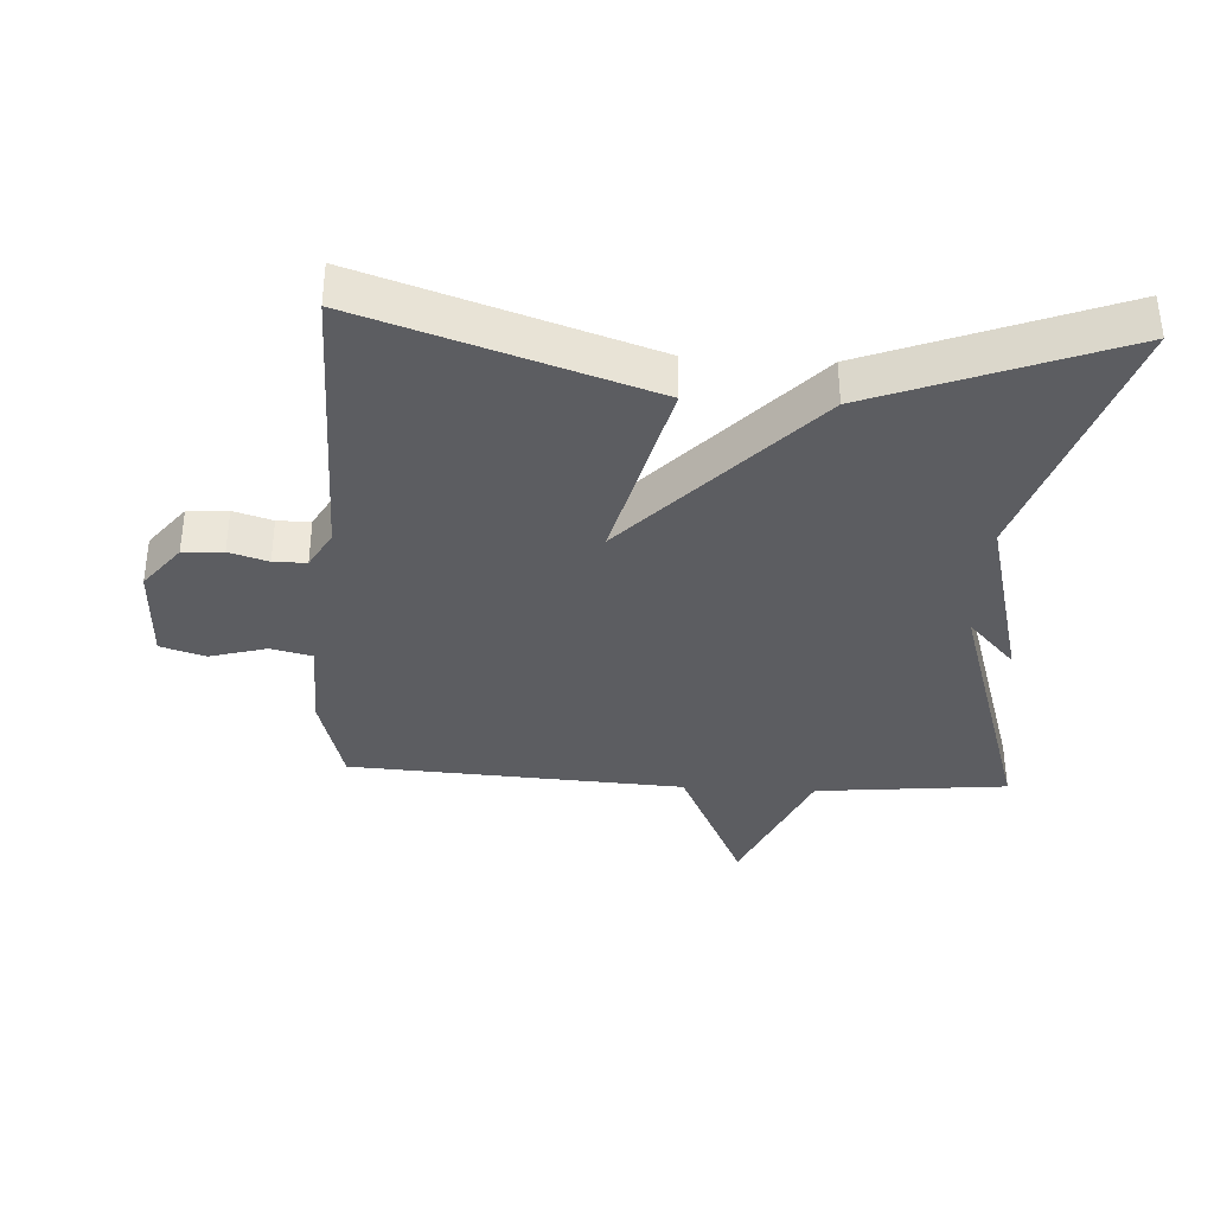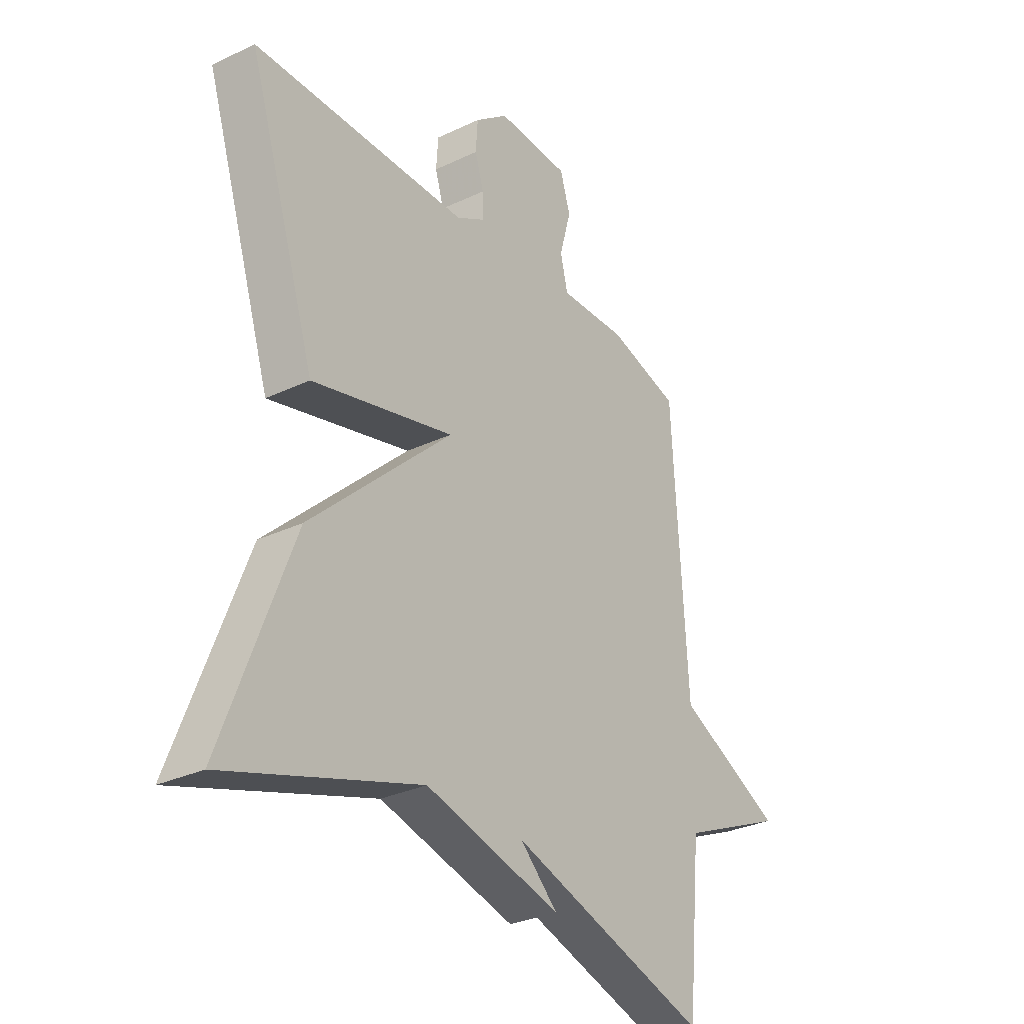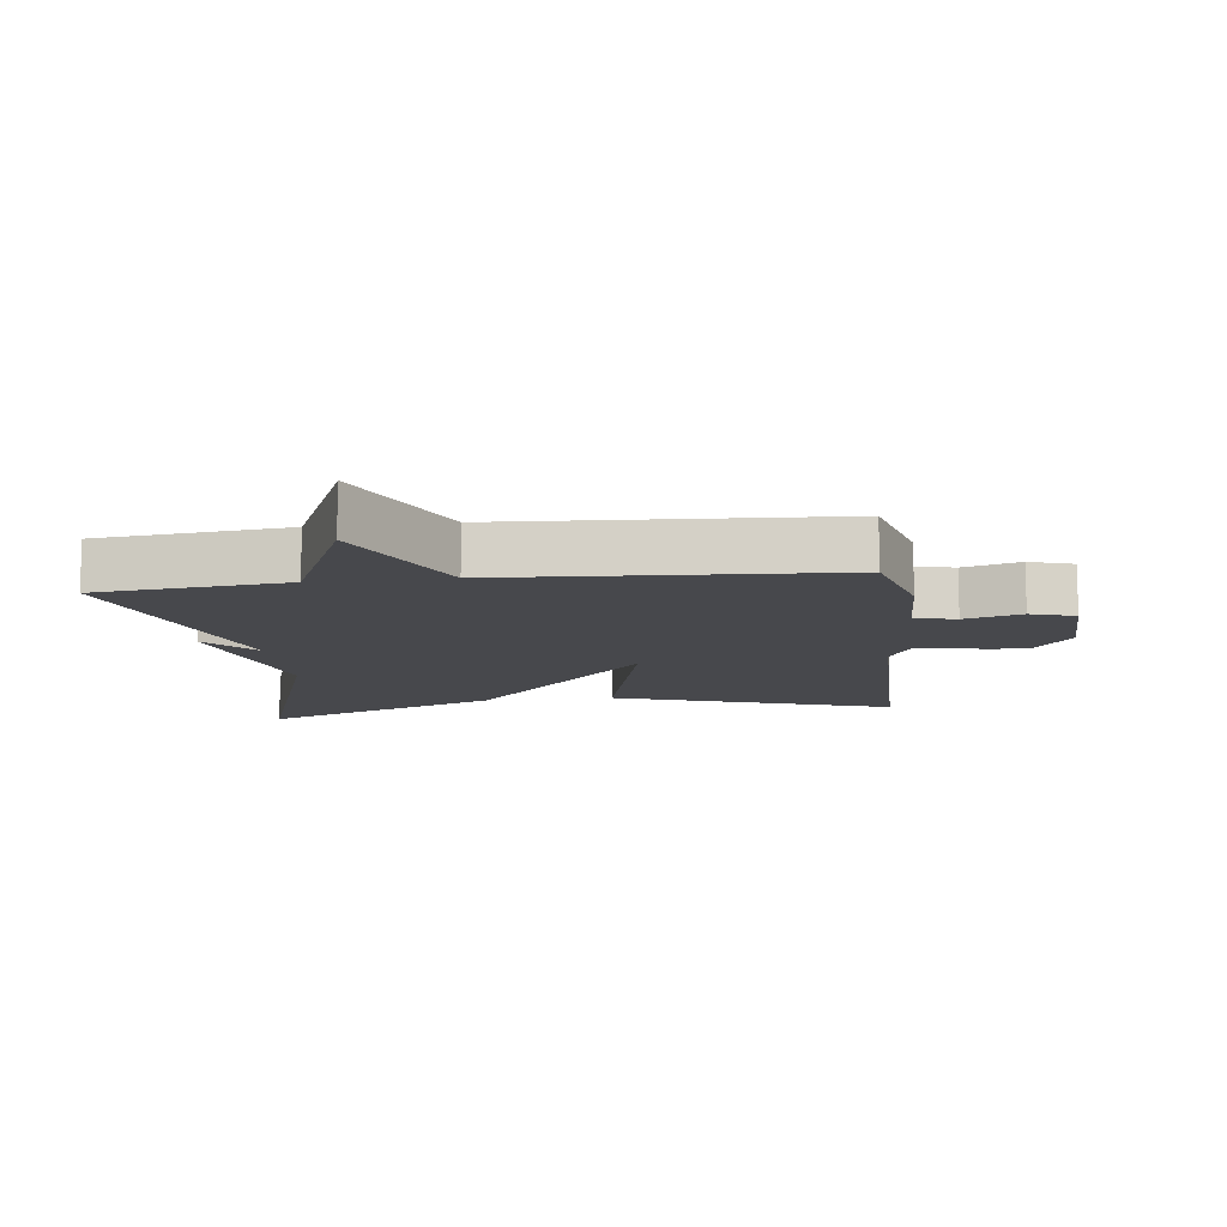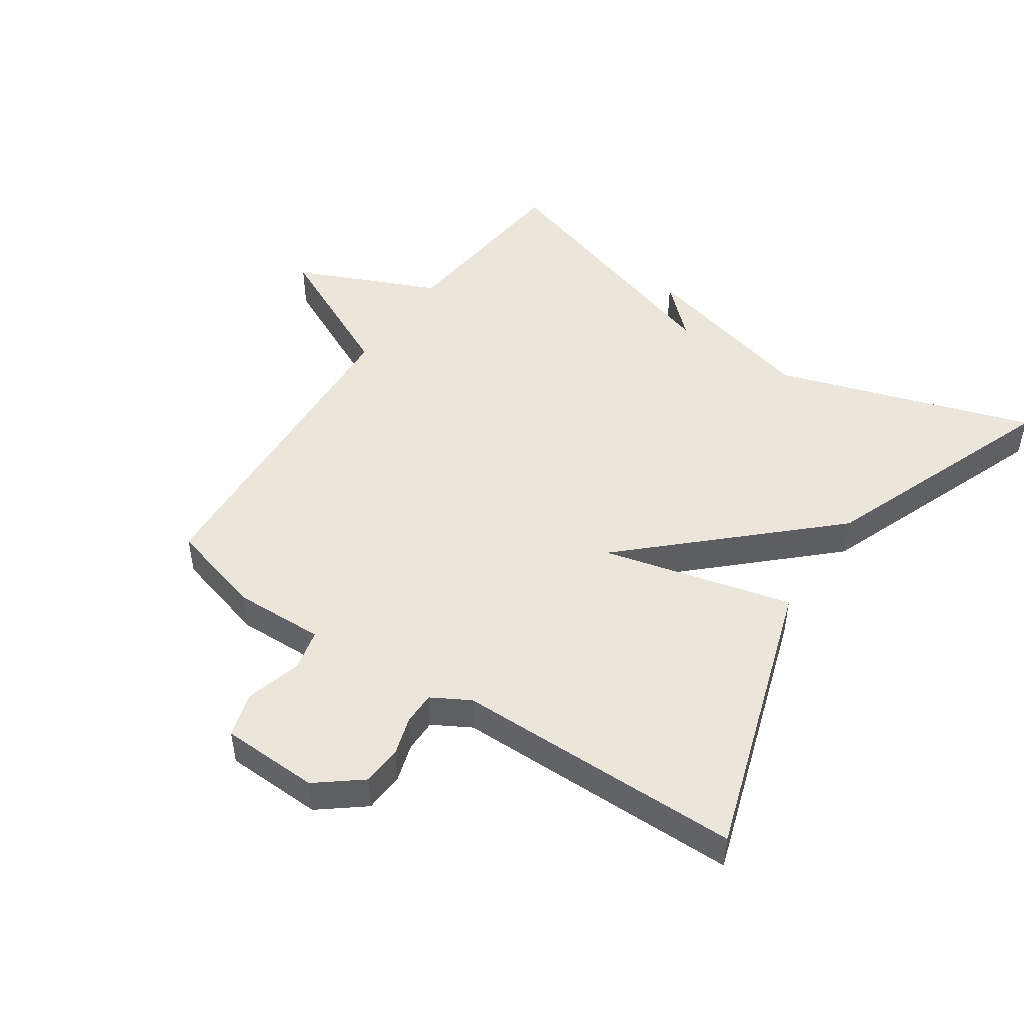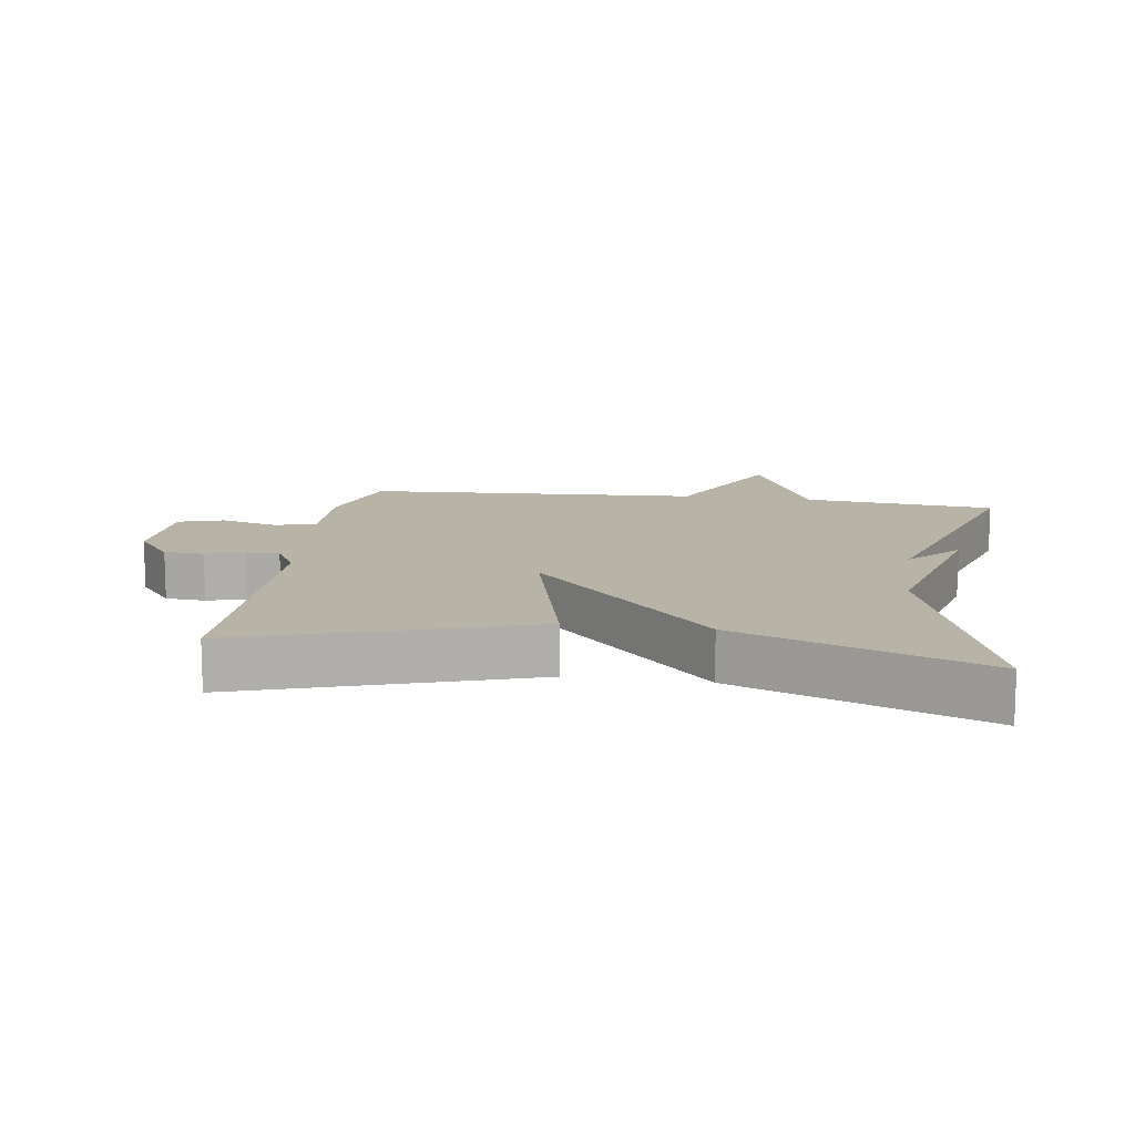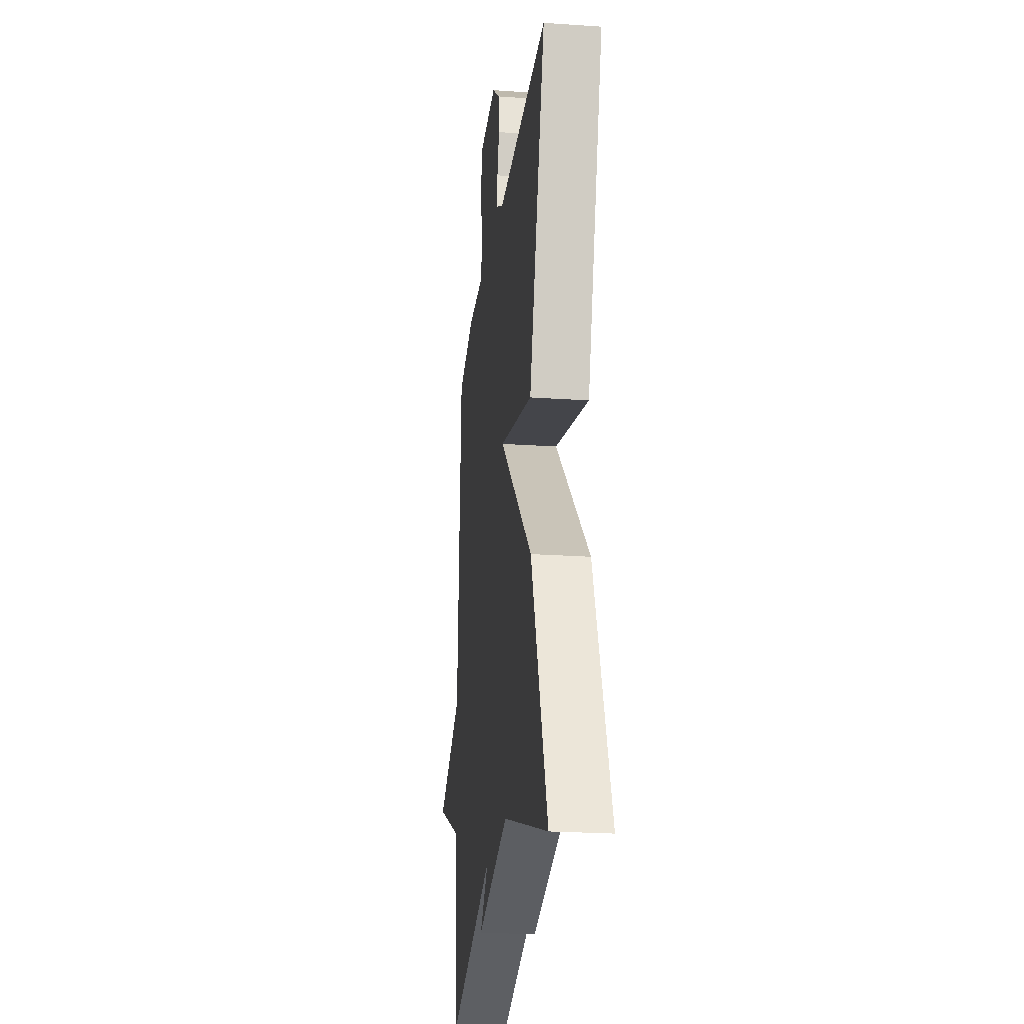
<metadata>
{"format":"obj","ext":"obj","renderer":"f3d","projection":"perspective","resolution":1024,"background":"white","views":[{"elev":-36.4,"azim":86.8,"up":"+Y"},{"elev":-30.5,"azim":124.5,"up":"+Z"},{"elev":-11.6,"azim":-83.1,"up":"+Y"},{"elev":48.3,"azim":34.2,"up":"+Y"},{"elev":12.6,"azim":98.4,"up":"+Y"},{"elev":-23.3,"azim":83.3,"up":"+Z"}]}
</metadata>
<code>
v 0.5 0.07 0.5
v 0.36 0.07 0.069
v 0.07 0.07 0.142
v 0.36 0.07 -0.131
v 0.5 0.07 -0.5
v 0.107 0.07 -0.372
v -0.17 0.07 -0.444
v -0.093 0.07 -0.372
v -0.5 0.07 -0.5
v -0.529 0.07 -0.209
v -0.746 0.07 -0.113
v -0.529 0.07 -0.009
v -0.5 0.07 0.5
v -0.354 0.07 0.541
v -0.215 0.07 0.537
v -0.2 0.07 0.6
v -0.224 0.07 0.687
v -0.203 0.07 0.755
v -0.053 0.07 0.76
v 0.015 0.07 0.706
v 0.019 0.07 0.645
v 0.001 0.07 0.586
v 0.001 0.07 0.536
v 0.059 0.07 0.503
v 0.5 0 0.5
v 0.36 0 0.069
v 0.07 0 0.142
v 0.36 0 -0.131
v 0.5 0 -0.5
v 0.107 0 -0.372
v -0.17 0 -0.444
v -0.093 0 -0.372
v -0.5 0 -0.5
v -0.529 0 -0.209
v -0.746 0 -0.113
v -0.529 0 -0.009
v -0.5 0 0.5
v -0.354 0 0.541
v -0.215 0 0.537
v -0.2 0 0.6
v -0.224 0 0.687
v -0.203 0 0.755
v -0.053 0 0.76
v 0.015 0 0.706
v 0.019 0 0.645
v 0.001 0 0.586
v 0.001 0 0.536
v 0.059 0 0.503
f 20 21 22
f 19 20 22
f 18 19 22
f 17 18 22
f 16 17 22
f 15 16 22 23
f 12 13 14 15
f 12 15 23 24
f 10 11 12
f 10 12 24
f 9 10 24
f 8 9 24
f 6 7 8
f 3 4 5 6
f 3 6 8
f 24 1 2 3
f 3 8 24
f 46 45 44
f 46 44 43
f 46 43 42
f 46 42 41
f 46 41 40
f 47 46 40 39
f 39 38 37 36
f 48 47 39 36
f 36 35 34
f 48 36 34
f 48 34 33
f 48 33 32
f 32 31 30
f 30 29 28 27
f 32 30 27
f 27 26 25 48
f 48 32 27
f 1 25 26 2
f 2 26 27 3
f 3 27 28 4
f 4 28 29 5
f 5 29 30 6
f 6 30 31 7
f 7 31 32 8
f 8 32 33 9
f 9 33 34 10
f 10 34 35 11
f 11 35 36 12
f 12 36 37 13
f 13 37 38 14
f 14 38 39 15
f 15 39 40 16
f 16 40 41 17
f 17 41 42 18
f 18 42 43 19
f 19 43 44 20
f 20 44 45 21
f 21 45 46 22
f 22 46 47 23
f 23 47 48 24
f 24 48 25 1

</code>
